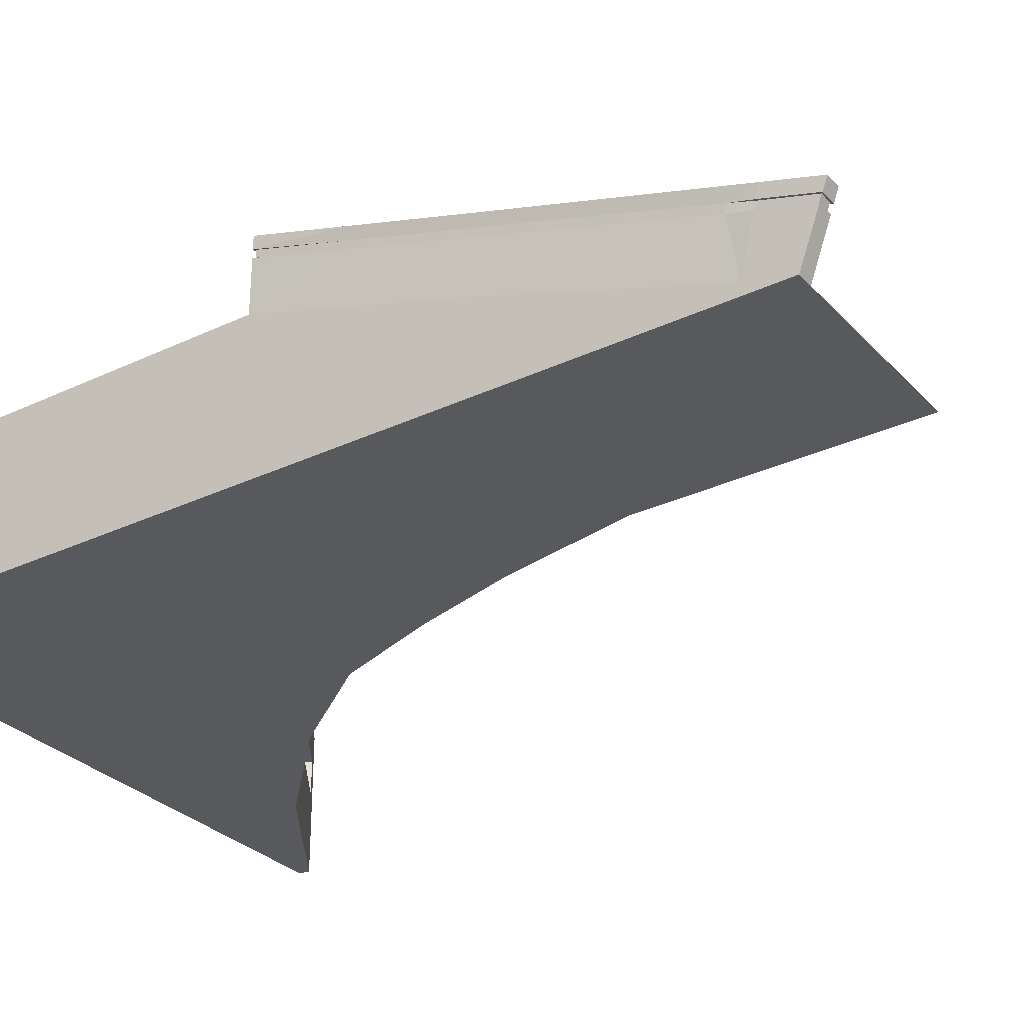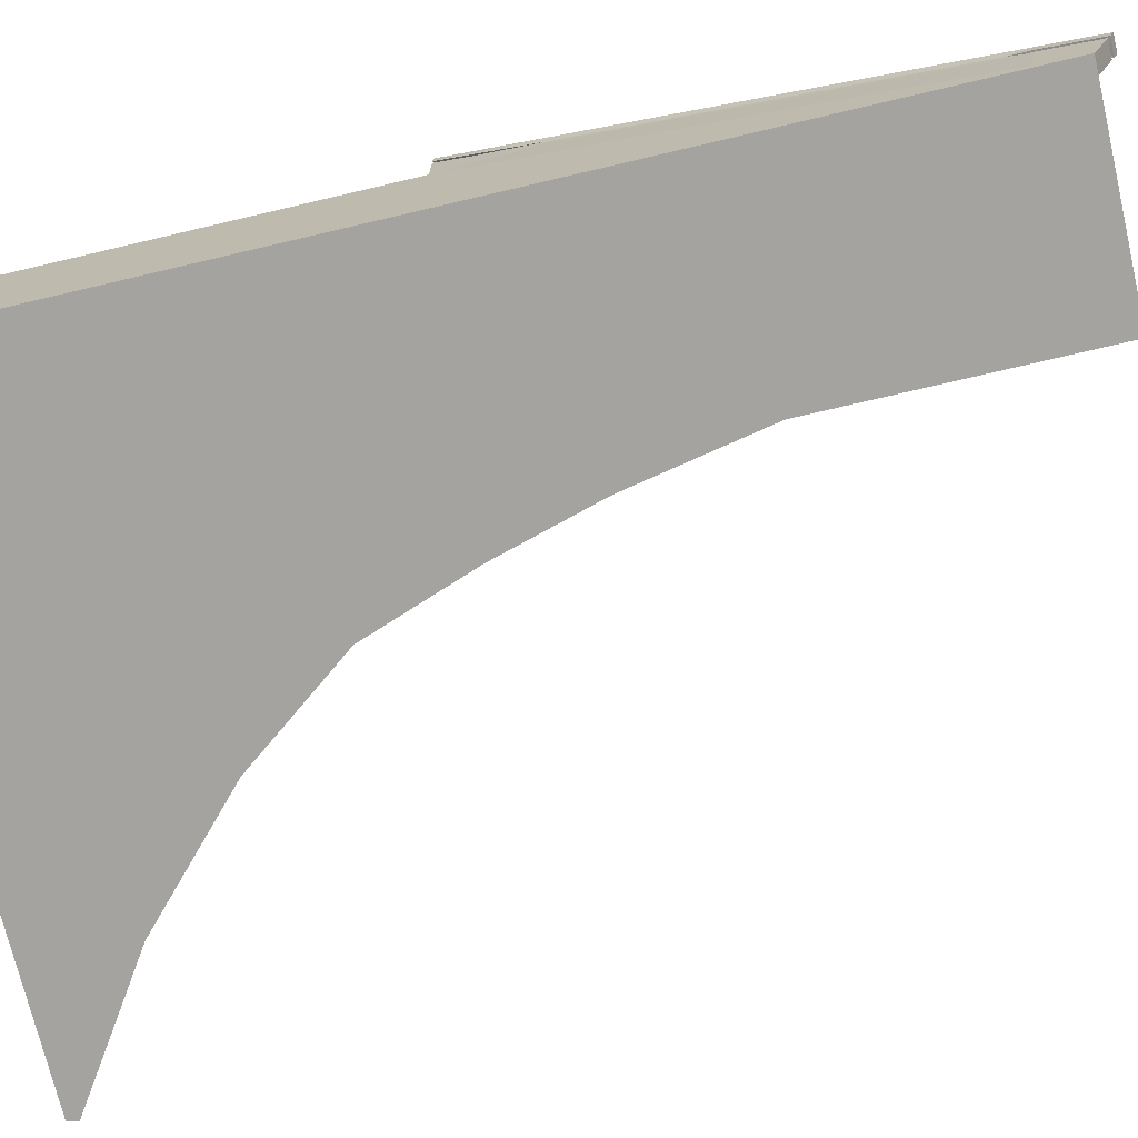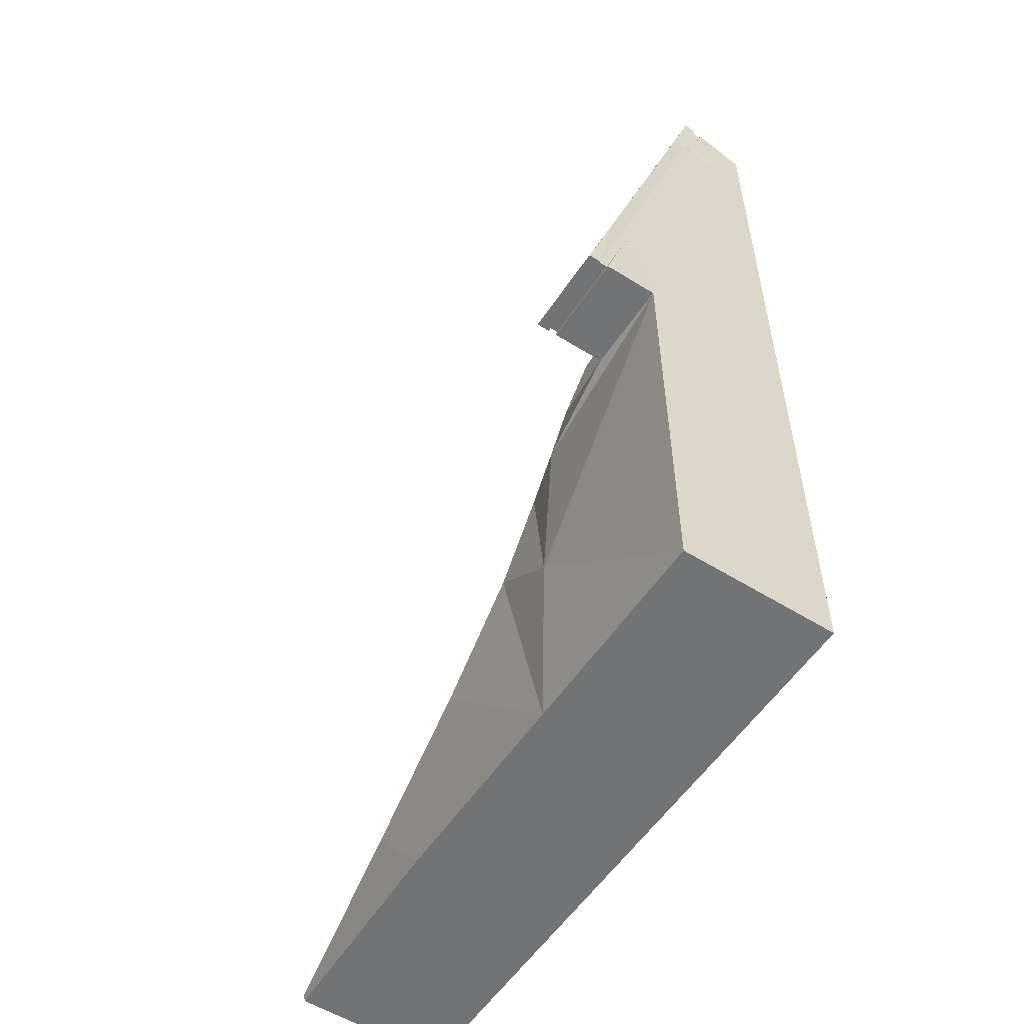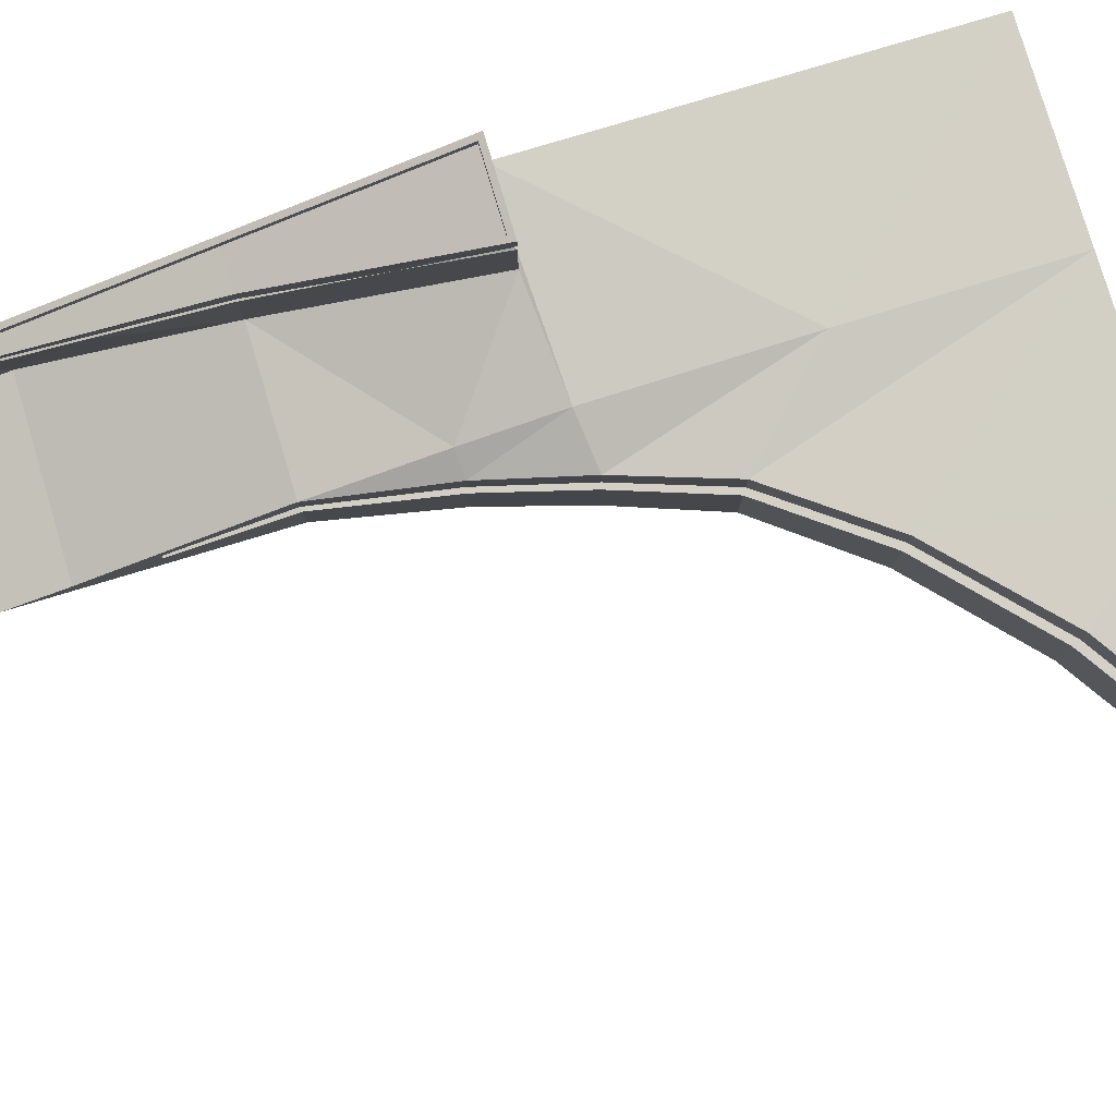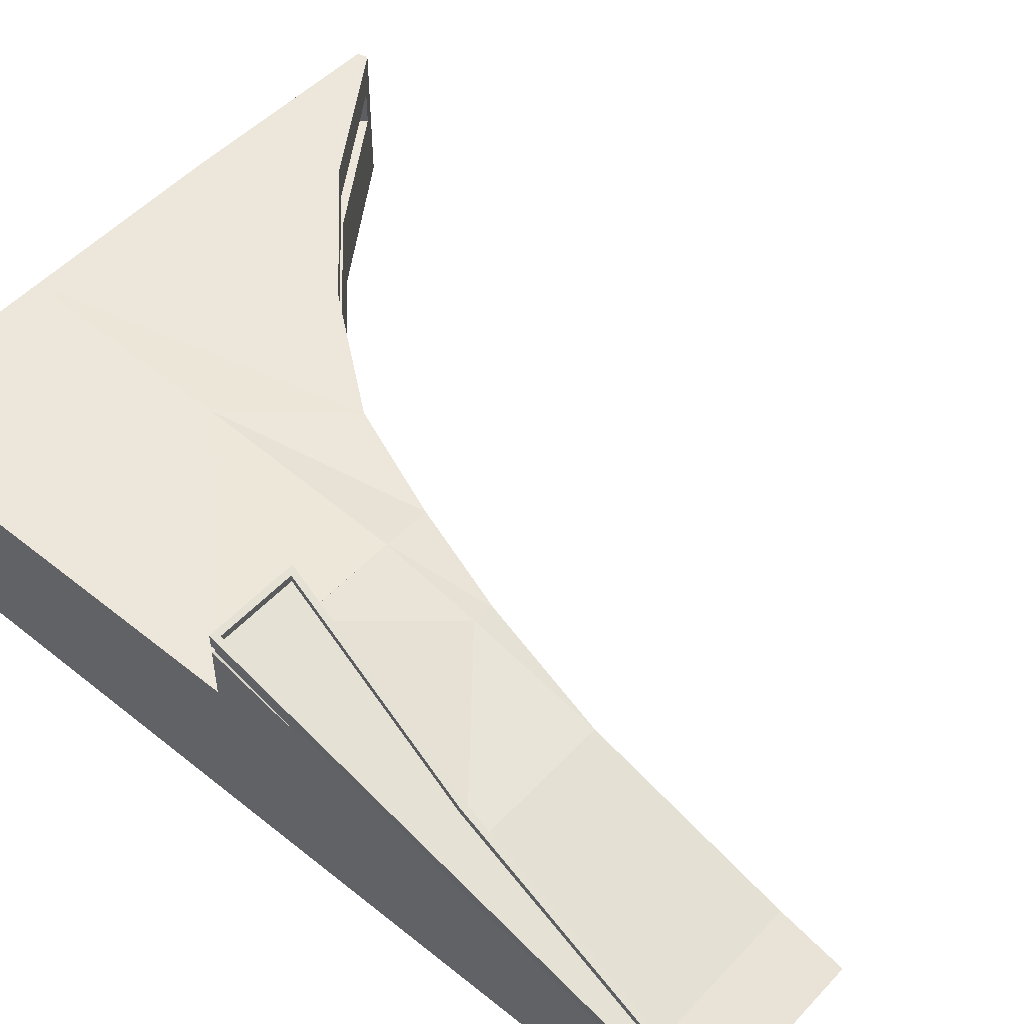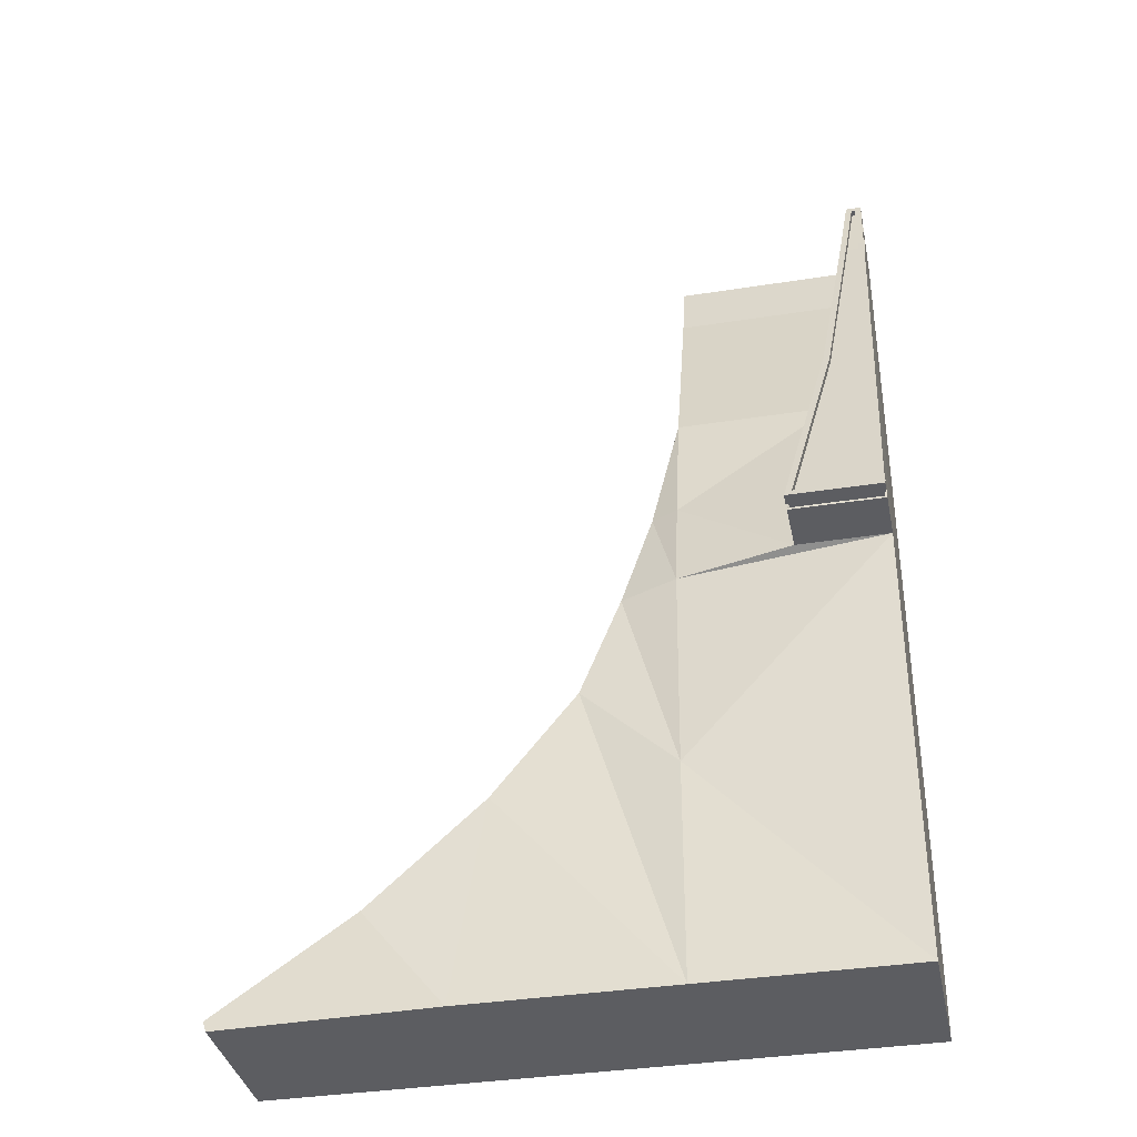
<metadata>
{"format":"obj","ext":"obj","renderer":"f3d","projection":"perspective","resolution":1024,"background":"white","views":[{"elev":-30.2,"azim":-55.6,"up":"+Y"},{"elev":-72.9,"azim":-76.8,"up":"+Y"},{"elev":-55.7,"azim":-123.2,"up":"+Z"},{"elev":79.8,"azim":73.3,"up":"+Y"},{"elev":51.4,"azim":-48.8,"up":"+Y"},{"elev":-36.6,"azim":-168.4,"up":"+Z"}]}
</metadata>
<code>
g default
v -1.315 0.5066 -1.863
v -1.315 0.6577 -1.863
v -1.315 -0 -1.863
v -1.315 0.3477 -1.863
v -0.4384 0.6577 -1.863
v -0.4384 0.5066 -1.863
v -0.4384 0.3477 -1.863
v -0.4384 -0 -1.863
v 0.4384 0.6577 -1.863
v 0.4384 0.5066 -1.863
v 0.4384 0.3477 -1.863
v 0.4384 0 -1.863
v 1.257 0.6325 -1.863
v 1.257 0.4872 -1.863
v 1.257 0 -1.863
v 1.257 0.3344 -1.863
v 1.347 0.4851 -1.863
v 1.347 0.6298 -1.863
v 1.347 0 -1.863
v 1.347 0.3329 -1.863
v 1.36 0.4841 -1.82
v 1.36 0.6285 -1.82
v 1.36 0 -1.82
v 1.36 0.3322 -1.82
v 1.279 0.4848 -1.819
v 1.279 0.3327 -1.819
v 1.303 0.4848 -1.783
v 1.303 0.6294 -1.783
v 1.303 0 -1.783
v 1.303 0.3327 -1.783
v 0.7558 0.3372 -1.469
v 0.7558 0.4914 -1.469
v 0.7832 0.3372 -1.434
v 0.7832 0.4914 -1.434
v 0.7832 0.6379 -1.434
v 0.7832 0 -1.434
v 0.2749 0.4847 -1.016
v 0.2749 0.3327 -1.016
v 0.3077 0.613 -0.987
v 0.3077 0.4847 -0.987
v 0.3077 0.3327 -0.987
v 0.3077 0 -0.987
v -1.315 0.5066 -0.9317
v -1.315 0.6577 -0.9317
v -1.315 -0 -0.9317
v -1.315 0.3477 -0.9317
v -0.4384 0.6386 -0.9317
v -0.0756 0.4422 -0.552
v -0.0756 0.3035 -0.552
v -0.03659 0.5741 -0.5309
v -0.03659 0.4422 -0.5309
v -0.03659 0.3035 -0.5309
v -0.03659 -0 -0.5309
v -0.2429 0.4005 -0.08595
v -0.2429 0.2749 -0.08595
v -0.2011 0.52 -0.07249
v -0.2011 0.4005 -0.07249
v -0.2011 0.2749 -0.07249
v -0.2011 -0 -0.07249
v -0.4384 0.5848 -0.04218
v -1.315 0.5066 0
v -1.315 0.6577 0
v -1.315 0.8885 0
v -1.315 0.9247 0
v -1.315 0.981 0
v -1.315 -0 0
v -1.315 0.3477 0
v -0.9253 0.8885 0
v -0.9253 0.9247 0
v -0.9253 0.981 0
v -0.9253 0.6577 0
v -1.307 0.8885 0.008769
v -1.307 0.9247 0.008769
v -0.936 0.8885 0.008769
v -0.936 0.9247 0.008769
v -1.289 0.9424 0.02509
v -1.289 0.9731 0.02509
v -0.957 0.9424 0.02509
v -0.957 0.9731 0.02509
v -0.3696 0.2395 0.3564
v -0.3696 0.349 0.3564
v -0.3269 0.4531 0.3667
v -0.3269 0.2395 0.3667
v -0.3269 0.349 0.3667
v -0.3269 -0 0.3667
v -0.4384 0.4993 0.3731
v -1.027 0.828 0.388
v -1.027 0.8587 0.388
v -1.006 0.7648 0.3917
v -1.006 0.8009 0.3917
v -1.315 0.5339 0.3925
v -1.315 0.8573 0.3925
v -1.315 -0 0.3925
v -1.315 0.2823 0.3925
v -1.315 0.4113 0.3925
v -1.311 0.7648 0.3925
v -1.311 0.8009 0.3925
v -1.289 0.8266 0.3925
v -1.289 0.8573 0.3925
v -1.002 0.8573 0.3925
v -1.002 0.5339 0.3925
v -0.4823 0.1924 0.9274
v -0.4823 0.2804 0.9274
v -1.132 0.6578 0.928
v -1.132 0.6885 0.928
v -1.115 0.6313 0.9304
v -1.115 0.5952 0.9304
v -1.289 0.6566 0.9317
v -1.289 0.6874 0.9317
v -1.315 0.6874 0.9317
v -1.315 -0 0.9317
v -1.315 0.1924 0.9317
v -1.315 0.2804 0.9317
v -1.315 0.364 0.9317
v -1.311 0.5949 0.9317
v -1.311 0.631 0.9317
v -1.106 0.364 0.9317
v -1.106 0.5949 0.9317
v -1.106 0.631 0.9317
v -1.106 0.6874 0.9317
v -0.4384 0.364 0.9317
v -0.4384 0.1924 0.9317
v -0.4384 0.2804 0.9317
v -0.4384 -0 0.9317
v -1.192 0.1893 1.442
v -0.4823 0.1458 1.442
v -0.4823 0.1001 1.442
v -0.4384 0.1458 1.442
v -0.4384 0.1893 1.442
v -0.4384 -0 1.442
v -0.4384 0.1001 1.442
v -1.185 0.4233 1.466
v -1.176 0.4229 1.467
v -1.18 0.4597 1.471
v -1.315 -0 1.772
v -1.315 0.04014 1.772
v -1.315 0.05848 1.772
v -1.315 0.07592 1.772
v -1.247 0.07592 1.772
v -0.4384 -0 1.772
v -0.4384 0.04014 1.772
v -0.4384 0.05848 1.772
v -0.4384 0.07592 1.772
v -1.23 0.3118 1.814
v -1.222 0.3112 1.815
v -1.311 0.3109 1.816
v -1.222 0.3484 1.821
v -1.311 0.3477 1.823
v -1.238 0.3757 1.829
v -1.238 0.4064 1.829
v -1.212 0.4055 1.832
v -1.289 0.3744 1.834
v -1.289 0.4051 1.834
v -1.315 0.4051 1.834
v -1.315 0.05211 1.858
v -1.247 0.05211 1.858
v -0.4384 0.05211 1.858
v -1.238 0.2833 1.909
v -1.307 0.2826 1.91
v -1.23 0.2818 1.912
v -1.315 0.2816 1.913
v -1.236 0.3193 1.918
v -1.307 0.3185 1.919
v -1.227 0.3178 1.921
v -1.315 0.3176 1.922
v -1.249 0.344 1.931
v -1.249 0.3747 1.931
v -1.223 0.3739 1.934
v -1.289 0.3429 1.935
v -1.289 0.3736 1.935
v -1.315 0.3736 1.935
v -1.315 -0 2.046
v -1.247 -0 2.046
v -0.4384 -0 2.046
v -1.307 0.2206 2.117
v -1.256 0.2209 2.117
v -1.315 0.2175 2.125
v -1.248 0.2175 2.125
v -1.307 0.2546 2.129
v -1.256 0.2549 2.129
v -1.289 0.2818 2.132
v -1.289 0.3125 2.132
v -1.272 0.2818 2.132
v -1.272 0.3125 2.132
v -1.315 0.2516 2.138
v -1.248 0.2516 2.138
v -1.315 0.3047 2.157
v -1.248 0.3047 2.157
g polySurface3 Ship_Ramp_01
f 1 43 44
f 1 44 2
f 43 61 62
f 43 62 44
f 91 95 113
f 91 113 114
f 113 137 138
f 113 138 114
f 2 44 47
f 2 47 5
f 47 44 62
f 62 71 60
f 62 60 47
f 86 101 117
f 86 117 121
f 129 125 139
f 129 139 143
f 10 6 5
f 10 5 9
f 6 1 2
f 6 2 5
f 138 137 136
f 138 136 155
f 87 98 108
f 87 108 104
f 108 152 149
f 108 149 104
f 92 97 116
f 92 116 110
f 119 90 100
f 119 100 120
f 69 64 65
f 69 65 70
f 116 148 154
f 116 154 110
f 147 119 120
f 147 120 151
f 39 50 51
f 39 51 40
f 50 56 57
f 50 57 51
f 56 82 84
f 56 84 57
f 82 121 123
f 82 123 84
f 40 34 35
f 40 35 39
f 157 141 142
f 157 142 143
f 188 187 185
f 188 185 186
f 156 157 143
f 156 143 139
f 149 152 169
f 149 169 166
f 148 165 171
f 148 171 154
f 168 164 147
f 168 147 151
f 9 5 39
f 9 39 35
f 5 47 50
f 5 50 39
f 47 60 56
f 47 56 50
f 71 101 86
f 71 86 60
f 100 90 69
f 100 69 70
f 76 98 87
f 76 87 78
f 64 97 92
f 64 92 65
f 61 95 91
f 61 91 62
f 60 86 82
f 60 82 56
f 121 82 86
f 142 128 129
f 142 129 143
f 29 15 19
f 29 19 23
f 72 96 97
f 72 97 73
f 116 97 96
f 116 96 115
f 115 146 148
f 115 148 116
f 146 159 163
f 146 163 148
f 180 179 175
f 180 175 176
f 162 158 144
f 162 144 147
f 144 132 134
f 144 134 147
f 107 89 90
f 107 90 106
f 75 90 89
f 75 89 74
f 74 72 73
f 74 73 75
f 62 91 96
f 62 96 63
f 115 96 91
f 115 91 114
f 114 138 146
f 114 146 115
f 155 161 146
f 155 146 138
f 178 177 172
f 178 172 173
f 160 156 139
f 160 139 145
f 139 125 133
f 139 133 145
f 117 101 89
f 117 89 118
f 68 89 101
f 68 101 71
f 71 62 63
f 71 63 68
f 63 96 72
f 97 64 73
f 146 161 159
f 163 165 148
f 186 185 179
f 186 179 180
f 177 178 176
f 177 176 175
f 158 160 145
f 158 145 144
f 147 164 162
f 145 133 132
f 145 132 144
f 119 147 134
f 119 134 106
f 118 89 107
f 90 119 106
f 69 90 75
f 89 68 74
f 68 63 72
f 68 72 74
f 64 69 75
f 64 75 73
f 141 131 128
f 141 128 142
f 81 103 102
f 81 102 80
f 54 81 80
f 54 80 55
f 48 54 55
f 48 55 49
f 37 48 49
f 37 49 38
f 38 31 32
f 38 32 37
f 11 7 6
f 11 6 10
f 7 4 1
f 7 1 6
f 4 46 43
f 4 43 1
f 46 67 61
f 46 61 43
f 67 94 95
f 67 95 61
f 113 95 94
f 113 94 112
f 112 136 137
f 112 137 113
f 3 45 46
f 3 46 4
f 45 66 67
f 45 67 46
f 66 93 94
f 66 94 67
f 112 94 93
f 112 93 111
f 111 135 136
f 111 136 112
f 155 136 135
f 155 135 172
f 172 177 161
f 172 161 155
f 159 161 177
f 159 177 175
f 163 159 175
f 163 175 179
f 185 165 163
f 185 163 179
f 171 165 185
f 171 185 187
f 166 169 181
f 166 181 183
f 186 164 168
f 186 168 188
f 162 164 186
f 162 186 180
f 176 158 162
f 176 162 180
f 178 160 158
f 178 158 176
f 173 156 160
f 173 160 178
f 173 174 157
f 173 157 156
f 174 140 141
f 174 141 157
f 130 131 141
f 130 141 140
f 83 122 124
f 83 124 85
f 58 83 85
f 58 85 59
f 52 58 59
f 52 59 53
f 41 52 53
f 41 53 42
f 36 33 41
f 36 41 42
f 12 8 7
f 12 7 11
f 8 3 4
f 8 4 7
f 22 18 13
f 22 13 28
f 18 22 21
f 18 21 17
f 17 21 24
f 17 24 20
f 20 24 23
f 20 23 19
f 17 14 13
f 17 13 18
f 28 27 21
f 28 21 22
f 27 30 24
f 27 24 21
f 20 16 14
f 20 14 17
f 23 24 30
f 23 30 29
f 20 19 15
f 20 15 16
f 28 13 9
f 28 9 35
f 34 27 28
f 34 28 35
f 31 26 25
f 31 25 32
f 29 30 33
f 29 33 36
f 66 45 3
f 8 12 15
f 66 3 8
f 135 111 93
f 93 66 8
f 8 15 29
f 8 29 36
f 135 93 8
f 173 172 135
f 140 174 173
f 124 130 140
f 140 173 135
f 8 36 42
f 8 42 53
f 124 140 135
f 85 124 135
f 135 8 53
f 59 85 135
f 53 59 135
f 16 15 12
f 16 12 11
f 14 16 11
f 14 11 10
f 13 14 10
f 13 10 9
f 124 122 131
f 124 131 130
f 126 127 102
f 126 102 103
f 129 128 123
f 129 123 121
f 117 125 129
f 117 129 121
f 133 125 117
f 133 117 118
f 132 133 118
f 132 118 107
f 134 132 107
f 134 107 106
f 84 123 103
f 84 103 81
f 122 83 80
f 122 80 102
f 57 84 81
f 57 81 54
f 83 58 55
f 83 55 80
f 51 57 54
f 51 54 48
f 58 52 49
f 58 49 55
f 40 51 48
f 40 48 37
f 52 41 38
f 52 38 49
f 41 33 31
f 41 31 38
f 34 40 37
f 34 37 32
f 33 30 26
f 33 26 31
f 30 27 25
f 30 25 26
f 27 34 32
f 27 32 25
f 128 131 127
f 128 127 126
f 131 122 102
f 131 102 127
f 123 128 126
f 123 126 103
f 92 110 109
f 92 109 99
f 120 100 88
f 120 88 105
f 110 154 153
f 110 153 109
f 151 120 105
f 151 105 150
f 154 171 170
f 154 170 153
f 168 151 150
f 168 150 167
f 65 92 99
f 65 99 77
f 100 70 79
f 100 79 88
f 70 65 77
f 70 77 79
f 171 187 182
f 171 182 170
f 187 188 184
f 187 184 182
f 188 168 167
f 188 167 184
f 99 109 108
f 99 108 98
f 105 88 87
f 105 87 104
f 109 153 152
f 109 152 108
f 150 105 104
f 150 104 149
f 153 170 169
f 153 169 152
f 167 150 149
f 167 149 166
f 77 99 98
f 77 98 76
f 88 79 78
f 88 78 87
f 79 77 76
f 79 76 78
f 170 182 181
f 170 181 169
f 182 184 183
f 182 183 181
f 184 167 166
f 184 166 183

</code>
